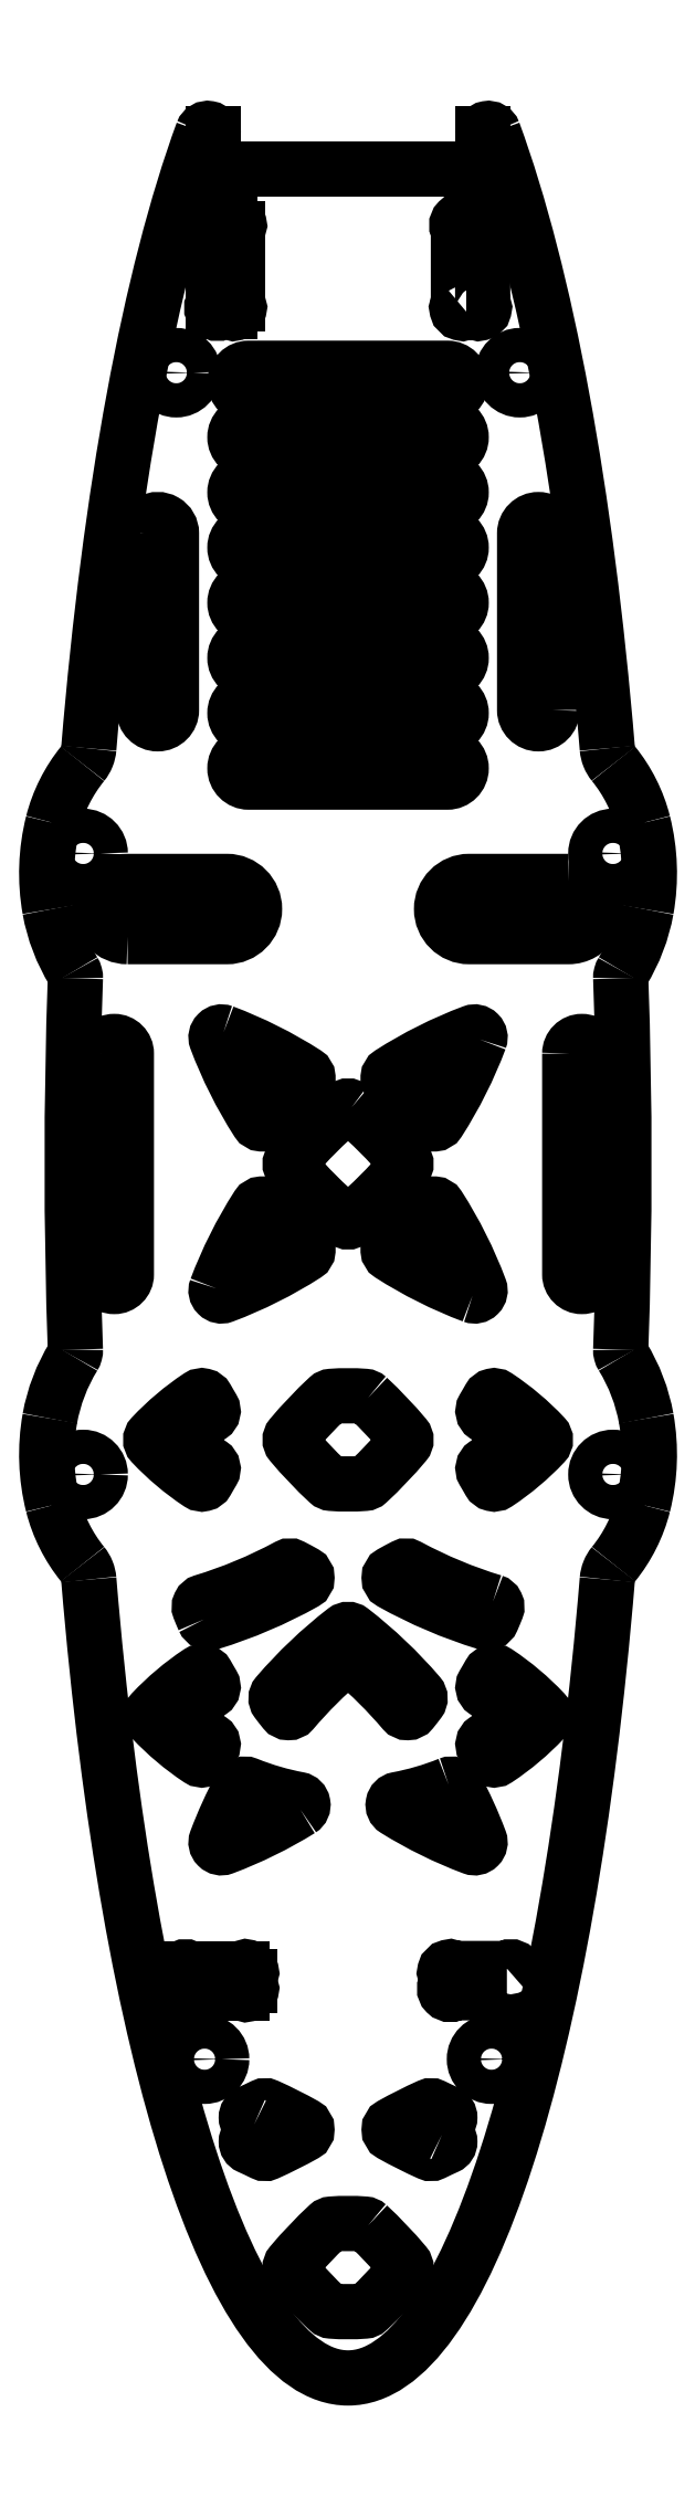
<metadata>
{"format":"dxf","ext":"dxf","renderer":"ezdxf+matplotlib","layout":"modelspace","background":"white","min_lineweight":24,"dpi":150}
</metadata>
<code>
0
SECTION
2
ENTITIES
0
LWPOLYLINE
8
0
90
4
70
1
43
0
10
20.09
20
9.996
10
20.09
20
-10
42
1
10
22.29
20
-10
10
22.29
20
9.996
42
1
0
LWPOLYLINE
8
0
90
4
70
1
43
0
10
-22.29
20
9.996
10
-22.29
20
-10
42
1
10
-20.09
20
-10
10
-20.09
20
9.996
42
1
0
LWPOLYLINE
8
0
90
12
70
1
43
0
10
14.84
20
-49.63
42
-0.4502
10
14.84
20
-50.37
42
-0.03365
10
12.46
20
-52.21
42
0.3988
10
12.31
20
-52.88
42
-0.00566
10
12.8
20
-53.74
42
0.4357
10
13.51
20
-53.91
42
0.0569
10
17.74
20
-50.34
42
0.397
10
17.74
20
-49.66
42
0.0569
10
13.51
20
-46.09
42
0.4357
10
12.8
20
-46.26
42
-0.00566
10
12.31
20
-47.12
42
0.3988
10
12.46
20
-47.79
42
-0.03365
0
LWPOLYLINE
8
0
90
6
70
1
43
0
10
9.108
20
-56.23
42
-0.04941
10
4.494
20
-57.58
42
0.6844
10
4.323
20
-58.5
42
0.04889
10
11.28
20
-61.93
42
0.6447
10
11.93
20
-61.28
42
0.03333
10
9.735
20
-56.46
42
0.3823
0
LWPOLYLINE
8
0
90
6
70
1
43
0
10
-4.323
20
-58.5
42
-0.04889
10
-11.28
20
-61.93
42
-0.6447
10
-11.93
20
-61.28
42
-0.03333
10
-9.735
20
-56.46
42
-0.3823
10
-9.108
20
-56.23
42
0.04941
10
-4.494
20
-57.58
42
-0.6844
0
LWPOLYLINE
8
0
90
12
70
1
43
0
10
-8.514
20
-87.04
42
-0.6534
10
-8.514
20
-87.96
42
-0.002626
10
-8.917
20
-88.13
42
0.6533
10
-8.927
20
-89.05
42
-0.00824
10
-7.741
20
-89.61
42
0.2237
10
-7.315
20
-89.61
42
0.02134
10
-3.98
20
-87.94
42
0.5874
10
-3.98
20
-87.06
42
0.02134
10
-7.315
20
-85.39
42
0.2237
10
-7.741
20
-85.39
42
-0.00824
10
-8.927
20
-85.95
42
0.6533
10
-8.917
20
-86.87
42
-0.002626
0
LWPOLYLINE
8
0
90
8
70
1
43
0
10
0.322
20
5.129
42
-0.04282
10
5.129
20
0.322
42
-0.3649
10
5.129
20
-0.322
42
-0.04282
10
0.322
20
-5.129
42
-0.3649
10
-0.322
20
-5.129
42
-0.04282
10
-5.129
20
-0.322
42
-0.3649
10
-5.129
20
0.322
42
-0.04282
10
-0.322
20
5.129
42
-0.3649
0
LWPOLYLINE
8
0
90
6
70
1
43
0
10
11.93
20
11.28
42
-0.05235
10
8.206
20
3.859
42
-0.4972
10
7.412
20
3.796
42
0.02923
10
3.796
20
7.412
42
-0.4972
10
3.859
20
8.206
42
-0.05235
10
11.28
20
11.93
42
-0.6447
0
LWPOLYLINE
8
0
90
6
70
1
43
0
10
11.28
20
-11.93
42
-0.05235
10
3.859
20
-8.206
42
-0.4972
10
3.796
20
-7.412
42
0.02923
10
7.412
20
-3.796
42
-0.4972
10
8.206
20
-3.859
42
-0.05235
10
11.93
20
-11.28
42
-0.6447
0
LWPOLYLINE
8
0
90
6
70
1
43
0
10
-11.28
20
11.93
42
-0.05235
10
-3.859
20
8.206
42
-0.4972
10
-3.796
20
7.412
42
0.02923
10
-7.412
20
3.796
42
-0.4972
10
-8.206
20
3.859
42
-0.05235
10
-11.93
20
11.28
42
-0.6447
0
LWPOLYLINE
8
0
90
6
70
1
43
0
10
-11.93
20
-11.28
42
-0.05235
10
-8.206
20
-3.859
42
-0.4972
10
-7.412
20
-3.796
42
0.02923
10
-3.796
20
-7.412
42
-0.4972
10
-3.859
20
-8.206
42
-0.05235
10
-11.28
20
-11.93
42
-0.6447
0
LWPOLYLINE
8
0
90
8
70
1
43
0
10
10.71
20
77.23
10
11.49
20
77.23
42
1
10
12.2
20
77.94
10
12.2
20
84.72
42
1
10
11.49
20
85.43
10
10.71
20
85.43
42
1
10
10
20
84.72
10
10
20
77.94
42
1
0
LINE
8
0
10
-11.49
20
85.43
30
0
11
-10.71
21
85.43
31
0
0
ARC
8
0
10
-10.35
20
85.07
30
0
40
0.5
210
0
220
0
230
1
50
-45
51
135
0
LINE
8
0
10
-10
20
84.72
30
0
11
-10
21
77.94
31
0
0
ARC
8
0
10
-10.35
20
77.58
30
0
40
0.5
210
0
220
0
230
1
50
-135
51
45
0
LINE
8
0
10
-10.71
20
77.23
30
0
11
-11.49
21
77.23
31
0
0
ARC
8
0
10
-11.85
20
77.58
30
0
40
0.5
210
0
220
0
230
1
50
135
51
315
0
LINE
8
0
10
-12.2
20
77.94
30
0
11
-12.2
21
84.72
31
0
0
ARC
8
0
10
-11.85
20
85.07
30
0
40
0.5
210
0
220
-0
230
1
50
45
51
225
0
LINE
8
0
10
-14.39
20
-72.9
30
0
11
-9.607
21
-72.9
31
0
0
ARC
8
0
10
-9.254
20
-73.25
30
0
40
0.5
210
-0
220
0
230
1
50
-45
51
135
0
LINE
8
0
10
-8.9
20
-73.61
30
0
11
-8.9
21
-74.39
31
0
0
ARC
8
0
10
-9.254
20
-74.75
30
0
40
0.5
210
0
220
0
230
1
50
-135
51
45
0
LINE
8
0
10
-9.607
20
-75.1
30
0
11
-14.39
21
-75.1
31
0
0
ARC
8
0
10
-14.75
20
-74.75
30
0
40
0.5
210
0
220
0
230
1
50
135
51
315
0
LINE
8
0
10
-15.1
20
-74.39
30
0
11
-15.1
21
-73.61
31
0
0
ARC
8
0
10
-14.75
20
-73.25
30
0
40
0.5
210
0
220
-0
230
1
50
45
51
225
0
LWPOLYLINE
8
0
90
8
70
1
43
0
10
14.39
20
-72.9
10
9.607
20
-72.9
42
1
10
8.9
20
-73.61
10
8.9
20
-74.39
42
1
10
9.607
20
-75.1
10
14.39
20
-75.1
42
1
10
15.1
20
-74.39
10
15.1
20
-73.61
42
1
0
LWPOLYLINE
8
0
90
4
70
1
43
0
10
-19.97
20
20.6
10
-10.97
20
20.6
42
1
10
-10.97
20
25.6
10
-19.97
20
25.6
42
1
0
LWPOLYLINE
8
0
90
4
70
1
43
0
10
19.97
20
25.6
10
10.97
20
25.6
42
1
10
10.97
20
20.6
10
19.97
20
20.6
42
1
0
CIRCLE
8
0
10
15.56
20
71.7
30
0
40
1.55
210
0
220
-0
230
1
0
CIRCLE
8
0
10
-15.56
20
71.7
30
0
40
1.55
210
0
220
-0
230
1
0
CIRCLE
8
0
10
13
20
-81.12
30
0
40
1.55
210
0
220
-0
230
1
0
CIRCLE
8
0
10
-13
20
-81.12
30
0
40
1.55
210
0
220
-0
230
1
0
CIRCLE
8
0
10
-24
20
-28.13
30
0
40
1.55
210
0
220
-0
230
1
0
CIRCLE
8
0
10
-24
20
28.13
30
0
40
1.55
210
0
220
-0
230
1
0
ELLIPSE
8
0
10
4.796e-13
20
2.309e-13
30
0
11
-3.062e-15
21
-110
31
0
40
0.2273
41
1.92
42
2.587
0
ARC
8
0
10
12.7
20
93.33
30
0
40
0.5
210
0
220
-0
230
1
50
20.14
51
180
0
LINE
8
0
10
12.2
20
93.33
30
0
11
12.2
21
90.1
31
0
0
LINE
8
0
10
12.2
20
90.1
30
0
11
-12.2
21
90.1
31
0
0
LINE
8
0
10
-12.2
20
90.1
30
0
11
-12.2
21
93.33
31
0
0
ARC
8
0
10
-12.7
20
93.33
30
0
40
0.5
210
0
220
0
230
1
50
0
51
159.9
0
ELLIPSE
8
0
10
4.796e-13
20
2.309e-13
30
0
11
-3.062e-15
21
-110
31
0
40
0.2273
41
3.696
42
4.363
0
SPLINE
8
0
70
0
71
3
72
10
73
6
74
0
42
1e-09
43
1e-10
44
1e-10
40
0
40
0
40
0
40
0
40
0.07669
40
0.07669
40
0.1534
40
0.1534
40
0.1534
40
0.1534
10
-24.05
20
36.26
30
0
10
-23.89
20
36.46
30
0
10
-23.76
20
36.68
30
0
10
-23.57
20
37.15
30
0
10
-23.51
20
37.4
30
0
10
-23.49
20
37.66
30
0
0
SPLINE
8
0
70
0
71
3
72
8
73
4
74
0
42
1e-09
43
1e-10
44
1e-10
40
0
40
0
40
0
40
0
40
1.044
40
1.044
40
1.044
40
1.044
10
-26.74
20
30.91
30
0
10
-26.25
20
32.85
30
0
10
-25.31
20
34.72
30
0
10
-24.05
20
36.26
30
0
0
ARC
8
0
10
-8.539
20
26.34
30
0
40
18.76
210
0
220
0
230
1
50
165.9
51
190
0
SPLINE
8
0
70
0
71
3
72
8
73
4
74
0
42
1e-09
43
1e-10
44
1e-10
40
-0.05005
40
-0.05005
40
-0.05005
40
-0.05005
40
1
40
1
40
1
40
1
10
-24.87
20
17.45
30
0
10
-25.93
20
19.15
30
0
10
-26.67
20
21.09
30
0
10
-27.02
20
23.06
30
0
0
SPLINE
8
0
70
0
71
3
72
10
73
6
74
0
42
1e-09
43
1e-10
44
1e-10
40
0
40
0
40
0
40
0
40
0.03282
40
0.03282
40
0.06565
40
0.06565
40
0.06565
40
0.06565
10
-24.71
20
16.83
30
0
10
-24.7
20
16.93
30
0
10
-24.71
20
17.04
30
0
10
-24.77
20
17.26
30
0
10
-24.81
20
17.36
30
0
10
-24.87
20
17.45
30
0
0
ELLIPSE
8
0
10
4.796e-13
20
2.309e-13
30
0
11
-3.062e-15
21
-110
31
0
40
0.2273
41
4.559
42
4.866
0
SPLINE
8
0
70
0
71
3
72
10
73
6
74
0
42
1e-09
43
1e-10
44
1e-10
40
0
40
0
40
0
40
0
40
0.03282
40
0.03282
40
0.06565
40
0.06565
40
0.06565
40
0.06565
10
-24.87
20
-17.45
30
0
10
-24.81
20
-17.36
30
0
10
-24.77
20
-17.26
30
0
10
-24.71
20
-17.04
30
0
10
-24.7
20
-16.93
30
0
10
-24.71
20
-16.83
30
0
0
SPLINE
8
0
70
0
71
3
72
8
73
4
74
0
42
1e-09
43
1e-10
44
1e-10
40
0
40
0
40
0
40
0
40
1.05
40
1.05
40
1.05
40
1.05
10
-27.02
20
-23.06
30
0
10
-26.67
20
-21.09
30
0
10
-25.93
20
-19.15
30
0
10
-24.87
20
-17.45
30
0
0
ARC
8
0
10
-8.539
20
-26.34
30
0
40
18.76
210
0
220
0
230
1
50
170
51
194.1
0
SPLINE
8
0
70
0
71
3
72
8
73
4
74
0
42
1e-09
43
1e-10
44
1e-10
40
-0.04398
40
-0.04398
40
-0.04398
40
-0.04398
40
1
40
1
40
1
40
1
10
-24.05
20
-36.26
30
0
10
-25.31
20
-34.72
30
0
10
-26.25
20
-32.85
30
0
10
-26.74
20
-30.91
30
0
0
SPLINE
8
0
70
0
71
3
72
10
73
6
74
0
42
1e-09
43
1e-10
44
1e-10
40
0
40
0
40
0
40
0
40
0.07669
40
0.07669
40
0.1534
40
0.1534
40
0.1534
40
0.1534
10
-23.49
20
-37.66
30
0
10
-23.51
20
-37.4
30
0
10
-23.57
20
-37.15
30
0
10
-23.76
20
-36.68
30
0
10
-23.89
20
-36.46
30
0
10
-24.05
20
-36.26
30
0
0
ELLIPSE
8
0
10
4.796e-13
20
2.309e-13
30
0
11
-3.062e-15
21
-110
31
0
40
0.2273
41
5.062
42
7.505
0
SPLINE
8
0
70
0
71
3
72
10
73
6
74
0
42
1e-09
43
1e-10
44
1e-10
40
0
40
0
40
0
40
0
40
0.07669
40
0.07669
40
0.1534
40
0.1534
40
0.1534
40
0.1534
10
24.05
20
-36.26
30
0
10
23.89
20
-36.46
30
0
10
23.76
20
-36.68
30
0
10
23.57
20
-37.15
30
0
10
23.51
20
-37.4
30
0
10
23.49
20
-37.66
30
0
0
SPLINE
8
0
70
0
71
3
72
8
73
4
74
0
42
1e-09
43
1e-10
44
1e-10
40
0
40
0
40
0
40
0
40
1.044
40
1.044
40
1.044
40
1.044
10
26.74
20
-30.91
30
0
10
26.25
20
-32.85
30
0
10
25.31
20
-34.72
30
0
10
24.05
20
-36.26
30
0
0
ARC
8
0
10
8.539
20
-26.34
30
0
40
18.76
210
-0
220
0
230
1
50
-14.1
51
10.05
0
SPLINE
8
0
70
0
71
3
72
8
73
4
74
0
42
1e-09
43
1e-10
44
1e-10
40
-0.05005
40
-0.05005
40
-0.05005
40
-0.05005
40
1
40
1
40
1
40
1
10
24.87
20
-17.45
30
0
10
25.93
20
-19.15
30
0
10
26.67
20
-21.09
30
0
10
27.02
20
-23.06
30
0
0
SPLINE
8
0
70
0
71
3
72
10
73
6
74
0
42
1e-09
43
1e-10
44
1e-10
40
0
40
0
40
0
40
0
40
0.03282
40
0.03282
40
0.06565
40
0.06565
40
0.06565
40
0.06565
10
24.71
20
-16.83
30
0
10
24.7
20
-16.93
30
0
10
24.71
20
-17.04
30
0
10
24.77
20
-17.26
30
0
10
24.81
20
-17.36
30
0
10
24.87
20
-17.45
30
0
0
ELLIPSE
8
0
10
4.796e-13
20
2.309e-13
30
0
11
-3.062e-15
21
-110
31
0
40
0.2273
41
1.417
42
1.724
0
SPLINE
8
0
70
0
71
3
72
10
73
6
74
0
42
1e-09
43
1e-10
44
1e-10
40
0
40
0
40
0
40
0
40
0.03282
40
0.03282
40
0.06565
40
0.06565
40
0.06565
40
0.06565
10
24.87
20
17.45
30
0
10
24.81
20
17.36
30
0
10
24.77
20
17.26
30
0
10
24.71
20
17.04
30
0
10
24.7
20
16.93
30
0
10
24.71
20
16.83
30
0
0
SPLINE
8
0
70
0
71
3
72
8
73
4
74
0
42
1e-09
43
1e-10
44
1e-10
40
0
40
0
40
0
40
0
40
1.05
40
1.05
40
1.05
40
1.05
10
27.02
20
23.06
30
0
10
26.67
20
21.09
30
0
10
25.93
20
19.15
30
0
10
24.87
20
17.45
30
0
0
ARC
8
0
10
8.539
20
26.34
30
0
40
18.76
210
-0
220
0
230
1
50
-10.05
51
14.1
0
SPLINE
8
0
70
0
71
3
72
8
73
4
74
0
42
1e-09
43
1e-10
44
1e-10
40
-0.04398
40
-0.04398
40
-0.04398
40
-0.04398
40
1
40
1
40
1
40
1
10
24.05
20
36.26
30
0
10
25.31
20
34.72
30
0
10
26.25
20
32.85
30
0
10
26.74
20
30.91
30
0
0
SPLINE
8
0
70
0
71
3
72
10
73
6
74
0
42
1e-09
43
1e-10
44
1e-10
40
0
40
0
40
0
40
0
40
0.07669
40
0.07669
40
0.1534
40
0.1534
40
0.1534
40
0.1534
10
23.49
20
37.66
30
0
10
23.51
20
37.4
30
0
10
23.57
20
37.15
30
0
10
23.76
20
36.68
30
0
10
23.89
20
36.46
30
0
10
24.05
20
36.26
30
0
0
CIRCLE
8
0
10
24
20
-28.13
30
0
40
1.55
210
0
220
-0
230
1
0
CIRCLE
8
0
10
24
20
28.13
30
0
40
1.55
210
0
220
-0
230
1
0
LWPOLYLINE
8
0
90
8
70
1
43
0
10
-13.05
20
-41.27
42
-0.006089
10
-13.44
20
-40.33
42
-0.4402
10
-13.13
20
-39.66
42
0.04951
10
-5.509
20
-36.49
42
-0.2485
10
-5.041
20
-36.49
42
-0.006887
10
-3.98
20
-37.06
42
-0.5874
10
-3.98
20
-37.94
42
-0.05273
10
-12.45
20
-41.55
42
-0.3824
0
LWPOLYLINE
8
0
90
12
70
1
43
0
10
1.81
20
-21.19
42
-0.03031
10
5.129
20
-24.68
42
-0.3649
10
5.129
20
-25.32
42
-0.03031
10
1.81
20
-28.81
42
-0.1706
10
1.506
20
-28.94
42
-0.03699
10
-1.506
20
-28.94
42
-0.1706
10
-1.81
20
-28.81
42
-0.03031
10
-5.129
20
-25.32
42
-0.3649
10
-5.129
20
-24.68
42
-0.03031
10
-1.81
20
-21.19
42
-0.1706
10
-1.506
20
-21.06
42
-0.03699
10
1.506
20
-21.06
42
-0.1706
0
LWPOLYLINE
8
0
90
12
70
1
43
0
10
-0.322
20
-44.87
42
-0.3649
10
0.322
20
-44.87
42
-0.04166
10
5.01
20
-49.54
42
0.4718
10
5.782
20
-49.53
42
0.006501
10
6.417
20
-48.71
42
0.353
10
6.397
20
-48.08
42
0.05046
10
0.3064
20
-42.29
42
0.3423
10
-0.3064
20
-42.29
42
0.05046
10
-6.397
20
-48.08
42
0.353
10
-6.417
20
-48.71
42
0.006501
10
-5.782
20
-49.53
42
0.4718
10
-5.01
20
-49.54
42
-0.04166
0
LWPOLYLINE
8
0
90
8
70
1
43
0
10
13.13
20
-39.66
42
-0.04951
10
5.509
20
-36.49
42
0.2485
10
5.041
20
-36.49
42
0.006887
10
3.98
20
-37.06
42
0.5874
10
3.98
20
-37.94
42
0.05273
10
12.45
20
-41.55
42
0.3824
10
13.05
20
-41.27
42
0.006089
10
13.44
20
-40.33
42
0.4402
0
LWPOLYLINE
8
0
90
12
70
1
43
0
10
1.81
20
-96.19
42
-0.03031
10
5.129
20
-99.68
42
-0.3649
10
5.129
20
-100.3
42
-0.03031
10
1.81
20
-103.8
42
-0.1706
10
1.506
20
-103.9
42
-0.03699
10
-1.506
20
-103.9
42
-0.1706
10
-1.81
20
-103.8
42
-0.03031
10
-5.129
20
-100.3
42
-0.3649
10
-5.129
20
-99.68
42
-0.03031
10
-1.81
20
-96.19
42
-0.1706
10
-1.506
20
-96.06
42
-0.03699
10
1.506
20
-96.06
42
-0.1706
0
LWPOLYLINE
8
0
90
4
70
1
43
0
10
-18.5
20
57.13
10
-18.5
20
41.13
42
1
10
-16
20
41.13
10
-16
20
57.13
42
1
0
LWPOLYLINE
8
0
90
4
70
1
43
0
10
9
20
62.1
10
-9
20
62.1
42
1
10
-9
20
59.6
10
9
20
59.6
42
1
0
LWPOLYLINE
8
0
90
4
70
1
43
0
10
9
20
42.1
10
-9
20
42.1
42
1
10
-9
20
39.6
10
9
20
39.6
42
1
0
LWPOLYLINE
8
0
90
4
70
1
43
0
10
9
20
47.1
10
-9
20
47.1
42
1
10
-9
20
44.6
10
9
20
44.6
42
1
0
LWPOLYLINE
8
0
90
4
70
1
43
0
10
9
20
67.1
10
-9
20
67.1
42
1
10
-9
20
64.6
10
9
20
64.6
42
1
0
LWPOLYLINE
8
0
90
4
70
1
43
0
10
18.5
20
41.13
10
18.5
20
57.13
42
1
10
16
20
57.13
10
16
20
41.13
42
1
0
LWPOLYLINE
8
0
90
4
70
1
43
0
10
9
20
57.1
10
-9
20
57.1
42
1
10
-9
20
54.6
10
9
20
54.6
42
1
0
LWPOLYLINE
8
0
90
4
70
1
43
0
10
9
20
37.1
10
-9
20
37.1
42
1
10
-9
20
34.6
10
9
20
34.6
42
1
0
LWPOLYLINE
8
0
90
4
70
1
43
0
10
9
20
52.1
10
-9
20
52.1
42
1
10
-9
20
49.6
10
9
20
49.6
42
1
0
LWPOLYLINE
8
0
90
4
70
1
43
0
10
-9
20
69.6
10
9
20
69.6
42
1
10
9
20
72.1
10
-9
20
72.1
42
1
0
LWPOLYLINE
8
0
90
12
70
1
43
0
10
14.84
20
-24.63
42
-0.4502
10
14.84
20
-25.37
42
-0.03365
10
12.46
20
-27.21
42
0.3988
10
12.31
20
-27.88
42
-0.00566
10
12.8
20
-28.74
42
0.4357
10
13.51
20
-28.91
42
0.0569
10
17.74
20
-25.34
42
0.397
10
17.74
20
-24.66
42
0.0569
10
13.51
20
-21.09
42
0.4357
10
12.8
20
-21.26
42
-0.00566
10
12.31
20
-22.12
42
0.3988
10
12.46
20
-22.79
42
-0.03365
0
LWPOLYLINE
8
0
90
12
70
1
43
0
10
-14.84
20
-50.37
42
-0.4502
10
-14.84
20
-49.63
42
-0.03365
10
-12.46
20
-47.79
42
0.3988
10
-12.31
20
-47.12
42
-0.00566
10
-12.8
20
-46.26
42
0.4357
10
-13.51
20
-46.09
42
0.0569
10
-17.74
20
-49.66
42
0.397
10
-17.74
20
-50.34
42
0.0569
10
-13.51
20
-53.91
42
0.4357
10
-12.8
20
-53.74
42
-0.00566
10
-12.31
20
-52.88
42
0.3988
10
-12.46
20
-52.21
42
-0.03365
0
LWPOLYLINE
8
0
90
12
70
1
43
0
10
-14.84
20
-25.37
42
-0.4502
10
-14.84
20
-24.63
42
-0.03365
10
-12.46
20
-22.79
42
0.3988
10
-12.31
20
-22.12
42
-0.00566
10
-12.8
20
-21.26
42
0.4357
10
-13.51
20
-21.09
42
0.0569
10
-17.74
20
-24.66
42
0.397
10
-17.74
20
-25.34
42
0.0569
10
-13.51
20
-28.91
42
0.4357
10
-12.8
20
-28.74
42
-0.00566
10
-12.31
20
-27.88
42
0.3988
10
-12.46
20
-27.21
42
-0.03365
0
LWPOLYLINE
8
0
90
12
70
1
43
0
10
8.514
20
-87.96
42
-0.6534
10
8.514
20
-87.04
42
-0.002626
10
8.917
20
-86.87
42
0.6533
10
8.927
20
-85.95
42
-0.00824
10
7.741
20
-85.39
42
0.2237
10
7.315
20
-85.39
42
0.02134
10
3.98
20
-87.06
42
0.5874
10
3.98
20
-87.94
42
0.02134
10
7.315
20
-89.61
42
0.2237
10
7.741
20
-89.61
42
-0.00824
10
8.927
20
-89.05
42
0.6533
10
8.917
20
-88.13
42
-0.002626
0
ENDSEC
0
EOF

</code>
